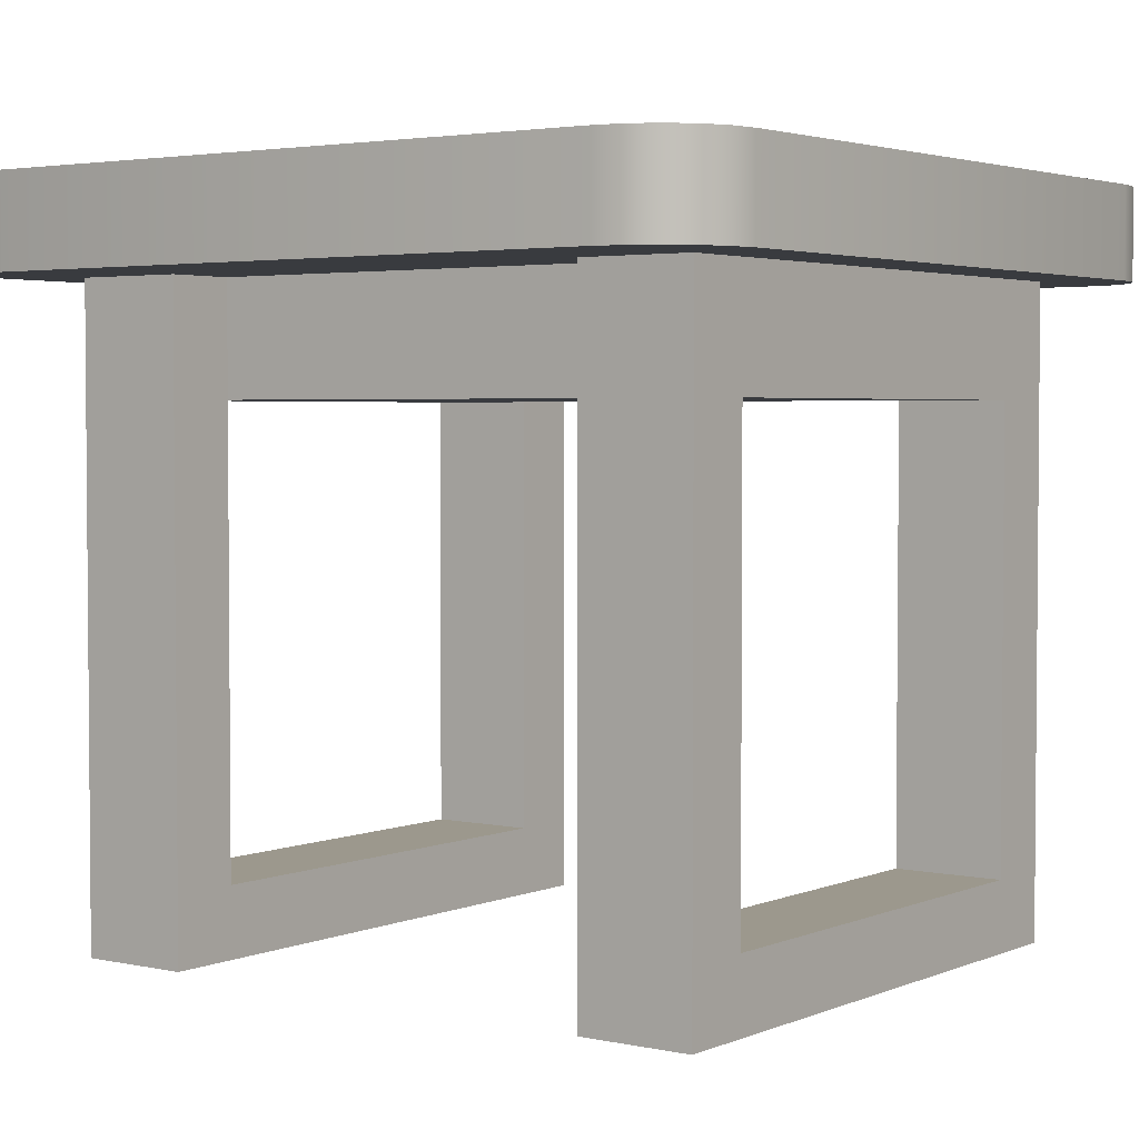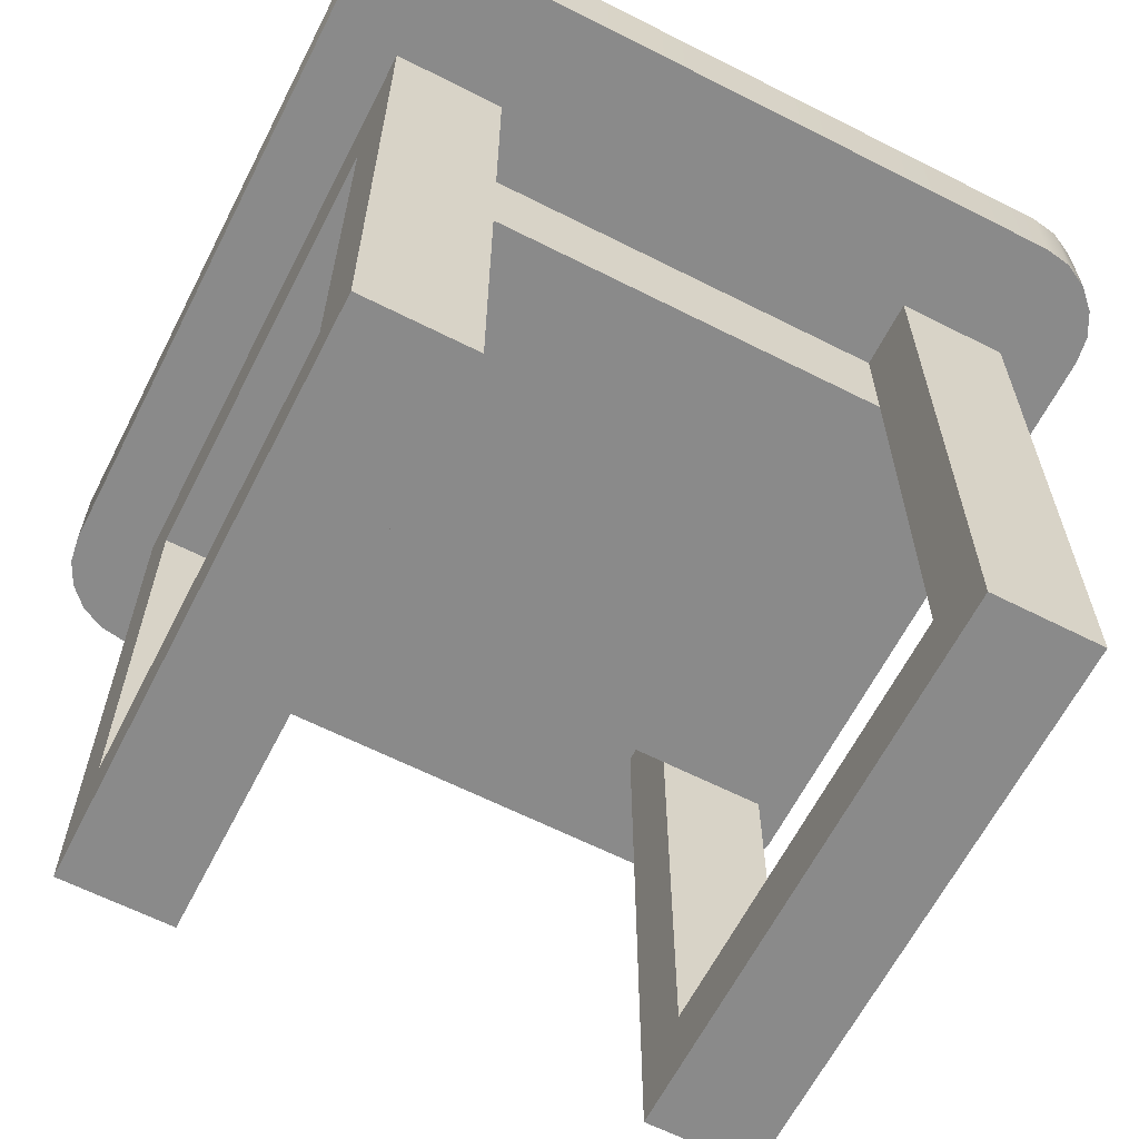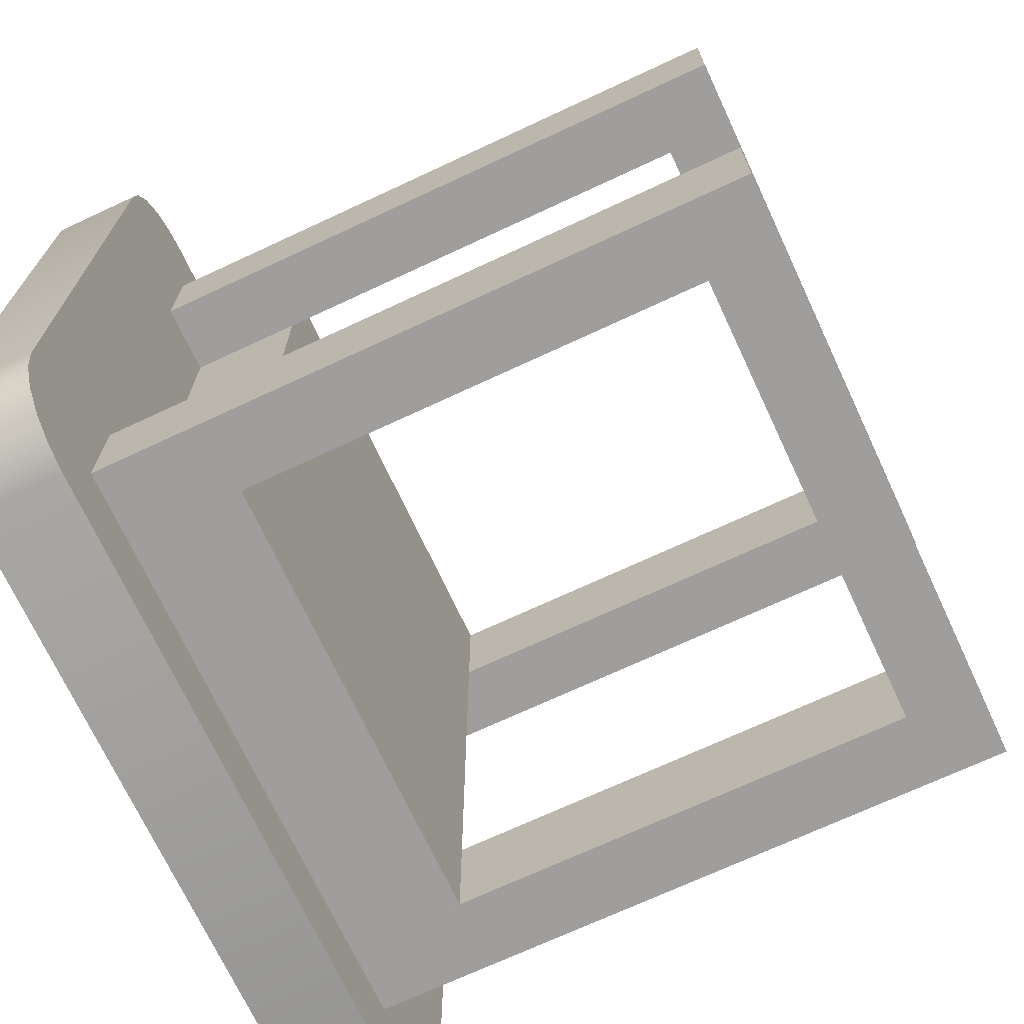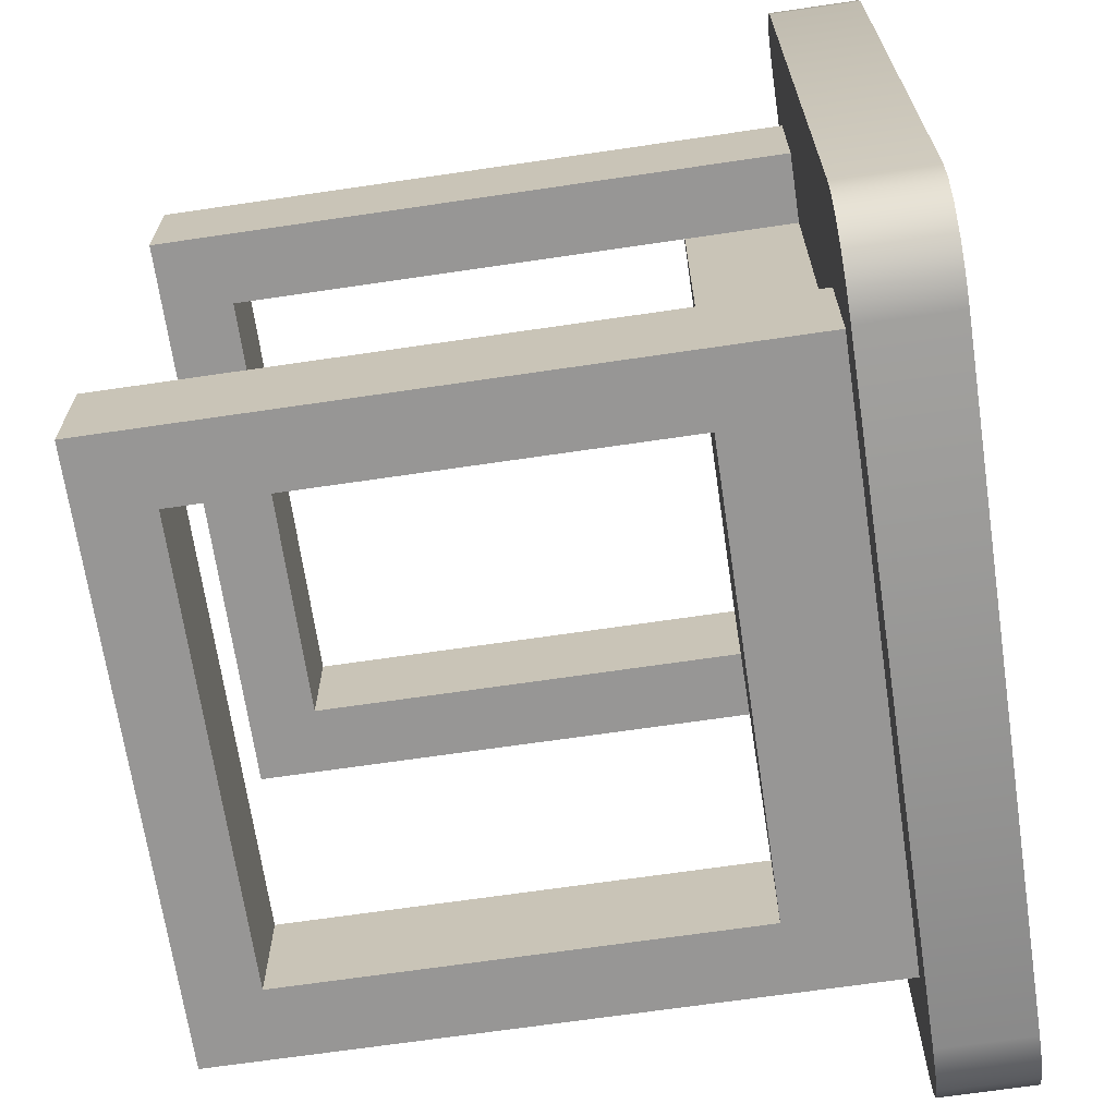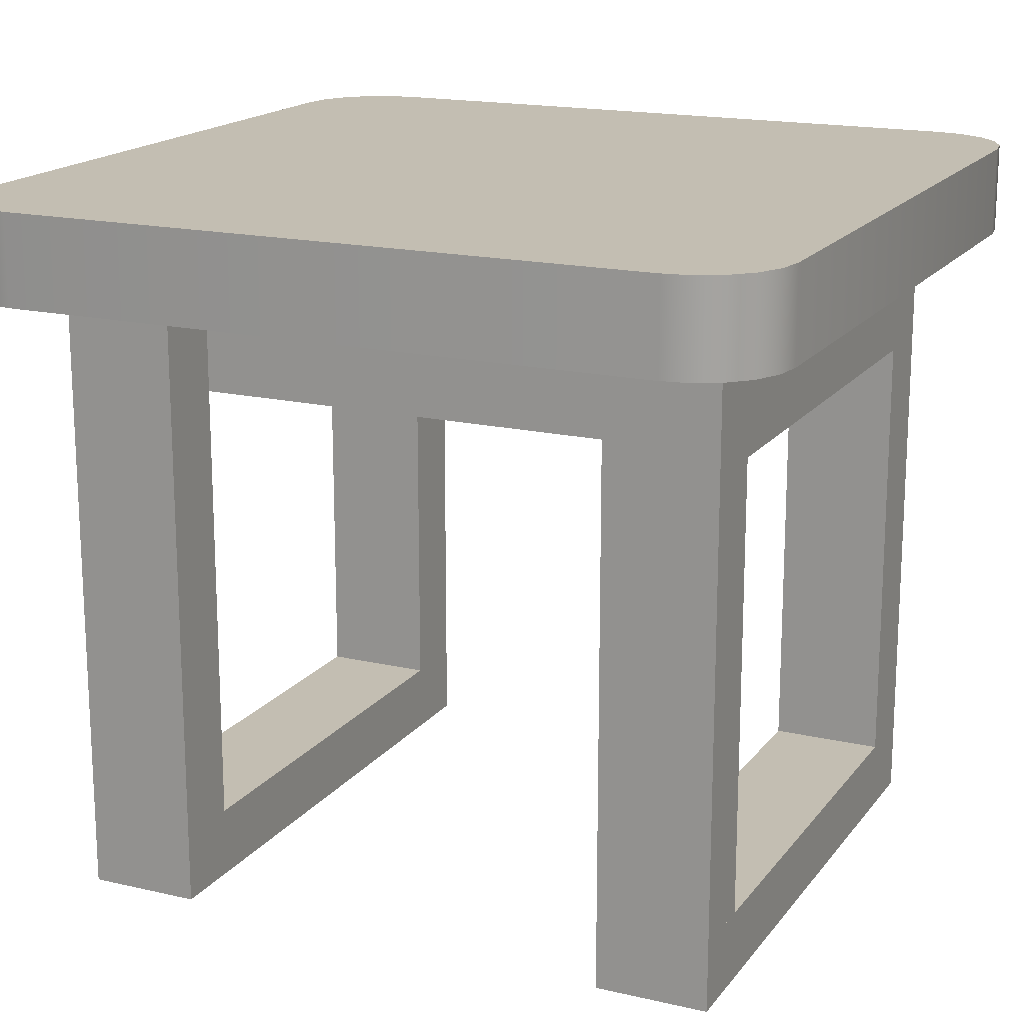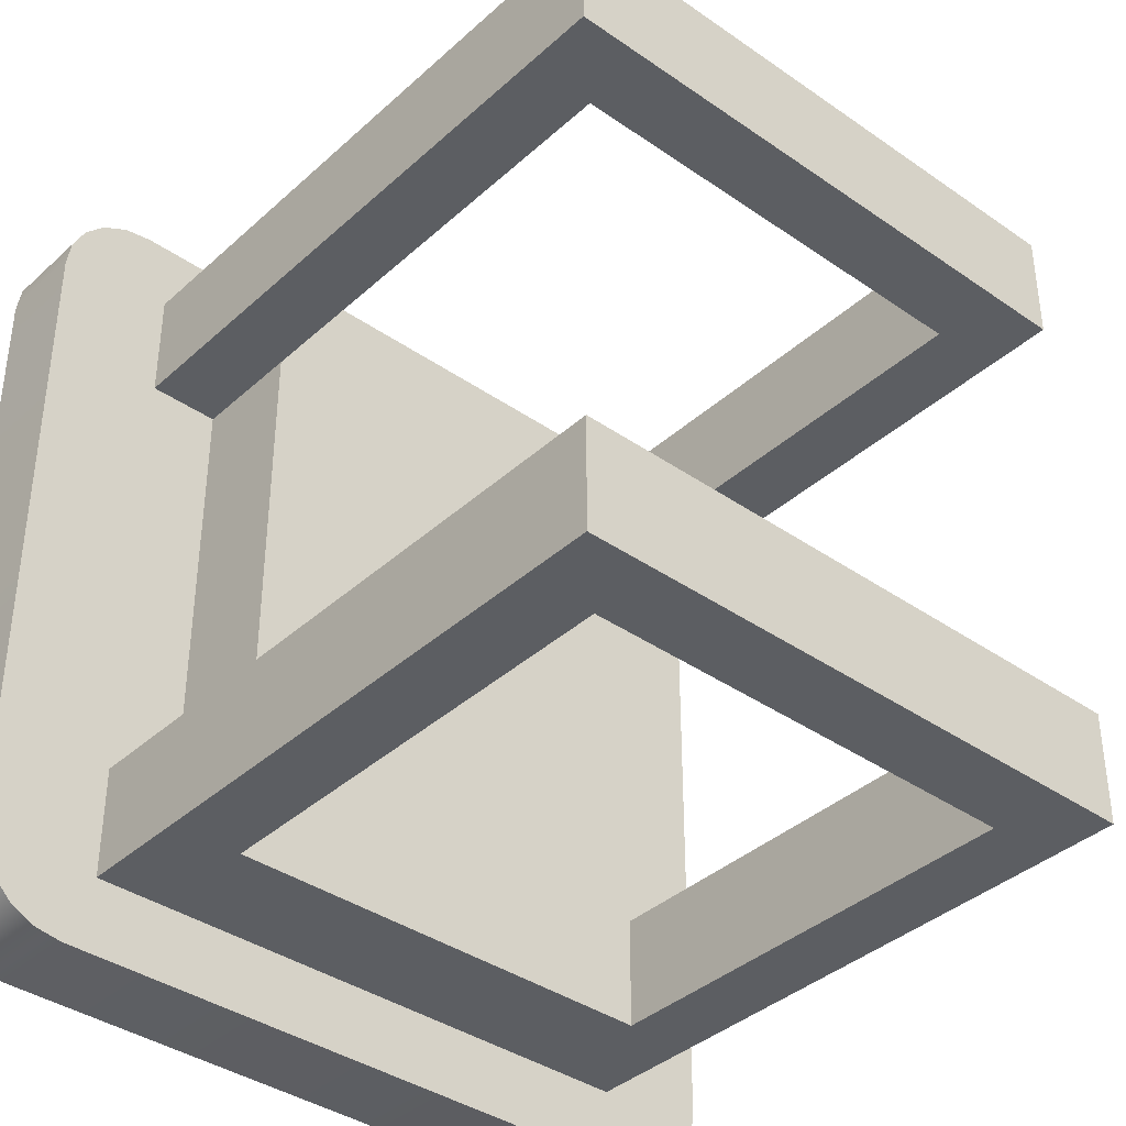
<metadata>
{"format":"obj","ext":"obj","renderer":"f3d","projection":"perspective","resolution":1024,"background":"white","views":[{"elev":3.1,"azim":-53.7,"up":"+Y"},{"elev":-63.5,"azim":-117.1,"up":"+Y"},{"elev":-70.9,"azim":-65.0,"up":"+Z"},{"elev":-67.8,"azim":98.4,"up":"+Z"},{"elev":17.3,"azim":-65.1,"up":"+Y"},{"elev":-38.2,"azim":-41.4,"up":"+Z"}]}
</metadata>
<code>
o Cube_Cube_front-back.001
v -0.2262 -0.7625 0.4441
v -0.2191 -0.7625 0.458
v -0.208 -0.7625 0.4691
v -0.1786 -0.7625 0.4786
v 0.1786 -0.7625 0.4786
v 0.208 -0.7625 0.4691
v 0.2191 -0.7625 0.458
v 0.2286 -0.7625 0.0714
v 0.2191 -0.7625 0.04201
v 0.208 -0.7625 0.03095
v 0.1786 -0.7625 0.0214
v -0.208 -0.7625 0.03095
v -0.2191 -0.7625 0.04201
v -0.2262 -0.7625 0.05595
v -0.2286 -0.7625 0.0714
v 0.2286 -0.8125 0.4286
v 0.2191 -0.8125 0.458
v 0.1941 -0.8125 0.4762
v -0.1786 -0.8125 0.4786
v -0.2286 -0.8125 0.4286
v -0.2286 -0.8125 0.0714
v -0.2262 -0.8125 0.05595
v -0.208 -0.8125 0.03095
v -0.1941 -0.8125 0.02385
v -0.1786 -0.8125 0.0214
v 0.1786 -0.8125 0.0214
v 0.1941 -0.8125 0.02385
v 0.208 -0.8125 0.03095
v 0.2262 -0.8125 0.05595
v 0.1786 -0.8125 0.4786
v -0.2286 -0.7625 0.4286
v -0.1786 -0.7625 0.0214
v 0.1941 -0.7625 0.02385
v 0.2191 -0.8125 0.04201
v 0.2262 -0.7625 0.05595
v 0.2286 -0.8125 0.0714
v 0.1941 -0.7625 0.4762
v 0.208 -0.8125 0.4691
v 0.2262 -0.8125 0.4441
v 0.2262 -0.7625 0.4441
v 0.2286 -0.7625 0.4286
v -0.1941 -0.7625 0.4762
v -0.1941 -0.8125 0.4762
v -0.208 -0.8125 0.4691
v -0.2191 -0.8125 0.458
v -0.2262 -0.8125 0.4441
v -0.1941 -0.7625 0.02385
v -0.2191 -0.8125 0.04201
v -0.125 -0.8125 0.0625
v -0.125 -0.875 0.0625
v -0.125 -0.875 0.4375
v -0.125 -0.8125 0.4375
v 0.125 -0.8125 0.0625
v 0.125 -0.8125 0.4375
v 0.125 -0.875 0.4375
v 0.125 -0.875 0.0625
v -0.125 -1.125 0.0625
v -0.125 -0.8125 0.0625
v -0.125 -0.8125 0.125
v -0.125 -1.125 0.125
v -0.1641 -0.8125 0.125
v -0.1641 -1.125 0.125
v -0.1641 -0.8125 0.0625
v -0.1641 -1.125 0.0625
v -0.125 -1.125 0.375
v -0.125 -0.8125 0.375
v -0.125 -0.8125 0.4375
v -0.125 -1.125 0.4375
v -0.1641 -0.8125 0.4375
v -0.1641 -1.125 0.4375
v -0.1641 -0.8125 0.375
v -0.1641 -1.125 0.375
v 0.1641 -1.125 0.0625
v 0.1641 -0.8125 0.0625
v 0.1641 -0.8125 0.125
v 0.1641 -1.125 0.125
v 0.125 -0.8125 0.125
v 0.125 -1.125 0.125
v 0.125 -0.8125 0.0625
v 0.125 -1.125 0.0625
v 0.1641 -1.125 0.375
v 0.1641 -0.8125 0.375
v 0.1641 -0.8125 0.4375
v 0.1641 -1.125 0.4375
v 0.125 -0.8125 0.4375
v 0.125 -1.125 0.4375
v 0.125 -0.8125 0.375
v 0.125 -1.125 0.375
v -0.1641 -1.164 0.0625
v 0.1641 -1.164 0.0625
v 0.1641 -1.164 0.125
v -0.1641 -1.164 0.125
v 0.1641 -1.125 0.125
v -0.1641 -1.125 0.125
v 0.1641 -1.125 0.0625
v -0.1641 -1.125 0.0625
v -0.1641 -1.164 0.375
v 0.1641 -1.164 0.375
v 0.1641 -1.164 0.4375
v -0.1641 -1.164 0.4375
v 0.1641 -1.125 0.4375
v -0.1641 -1.125 0.4375
v 0.1641 -1.125 0.375
v -0.1641 -1.125 0.375
g Cube_Cube_front-back.001_Cube_Cube_front-back.001_front-back
f 31 1 2 3 42 4 5 37 6 7 40 41 8 35 9 10 33 11 32 47 12 13 14 15
f 16 39 17 38 18 30 19 43 44 45 46 20 21 22 48 23 24 25 26 27 28 34 29 36
g Cube_Cube_front-back.001_Cube_Cube_front-back.001_edges
f 30 5 4 19
f 21 20 31 15
f 25 32 11 26
f 26 11 33 27
f 27 33 10 28
f 28 10 9 34
f 34 9 35 29
f 29 35 8 36
f 5 30 18 37
f 37 18 38 6
f 6 38 17 7
f 7 17 39 40
f 40 39 16 41
f 19 4 42 43
f 43 42 3 44
f 44 3 2 45
f 45 2 1 46
f 46 1 31 20
f 32 25 24 47
f 47 24 23 12
f 12 23 48 13
f 13 48 22 14
f 14 22 21 15
f 16 36 8 41
g Cube_Cube_front-back.001_Cube_Cube_front-back.001_pole_mount
f 49 50 51 52
f 53 54 55 56
f 51 55 54 52
f 49 53 56 50
f 50 56 55 51
f 57 58 59 60
f 60 59 61 62
f 62 61 63 64
f 64 63 58 57
f 65 66 67 68
f 68 67 69 70
f 70 69 71 72
f 72 71 66 65
f 73 74 75 76
f 76 75 77 78
f 78 77 79 80
f 80 79 74 73
f 81 82 83 84
f 84 83 85 86
f 86 85 87 88
f 88 87 82 81
f 89 90 91 92
f 92 91 93 94
f 94 93 95 96
f 96 95 90 89
f 92 94 96 89
f 93 91 90 95
f 97 98 99 100
f 100 99 101 102
f 102 101 103 104
f 104 103 98 97
f 100 102 104 97
f 101 99 98 103

</code>
